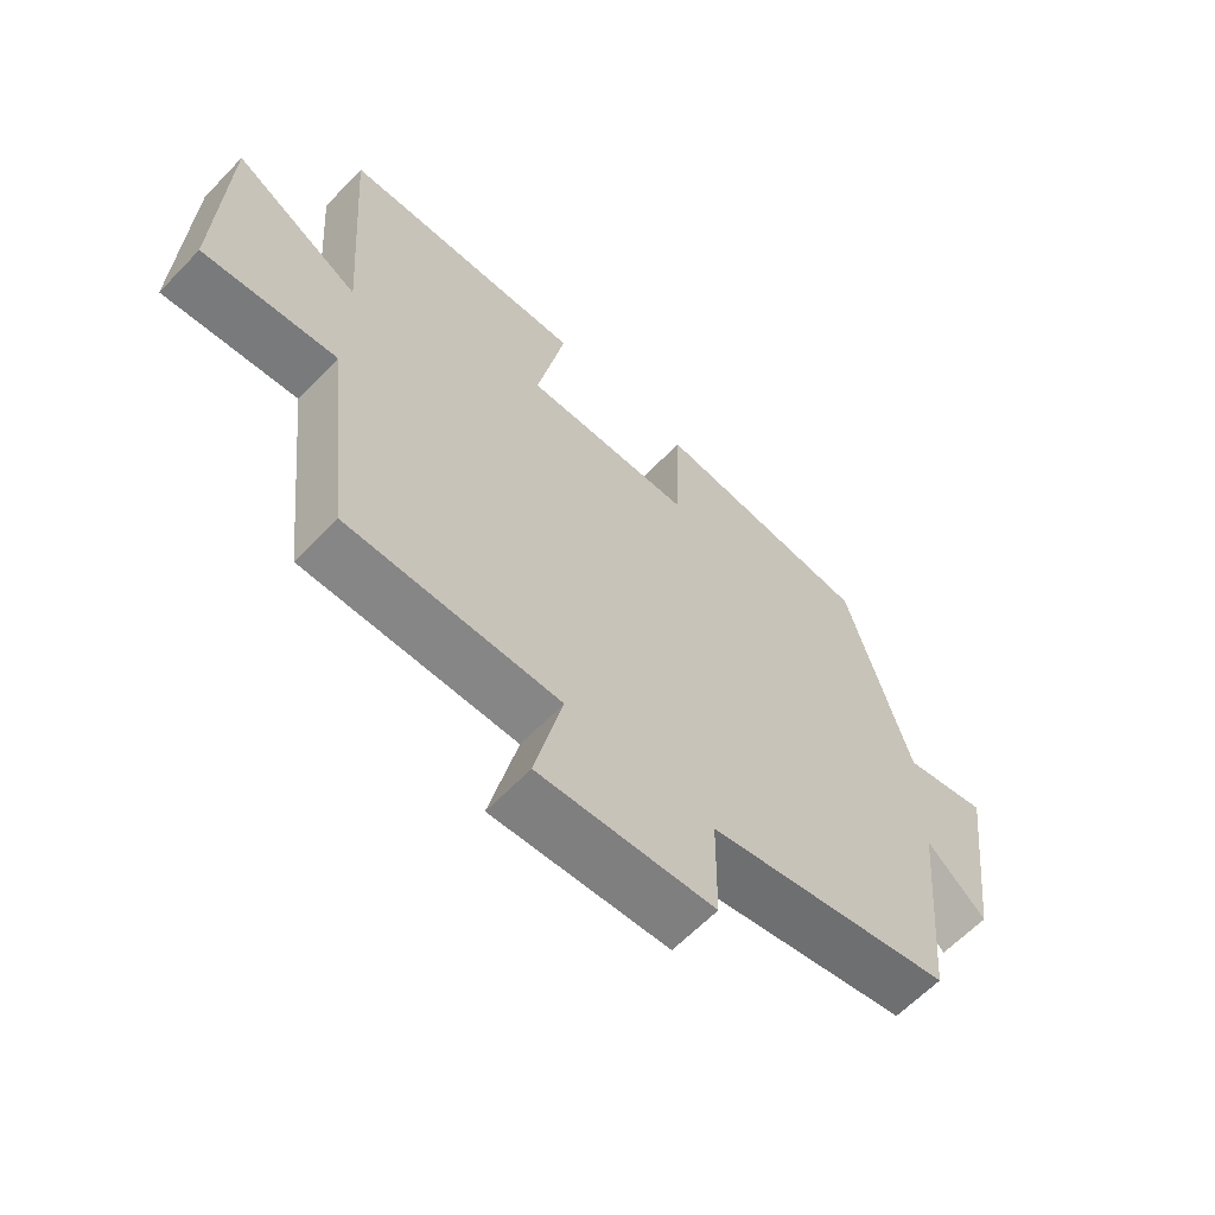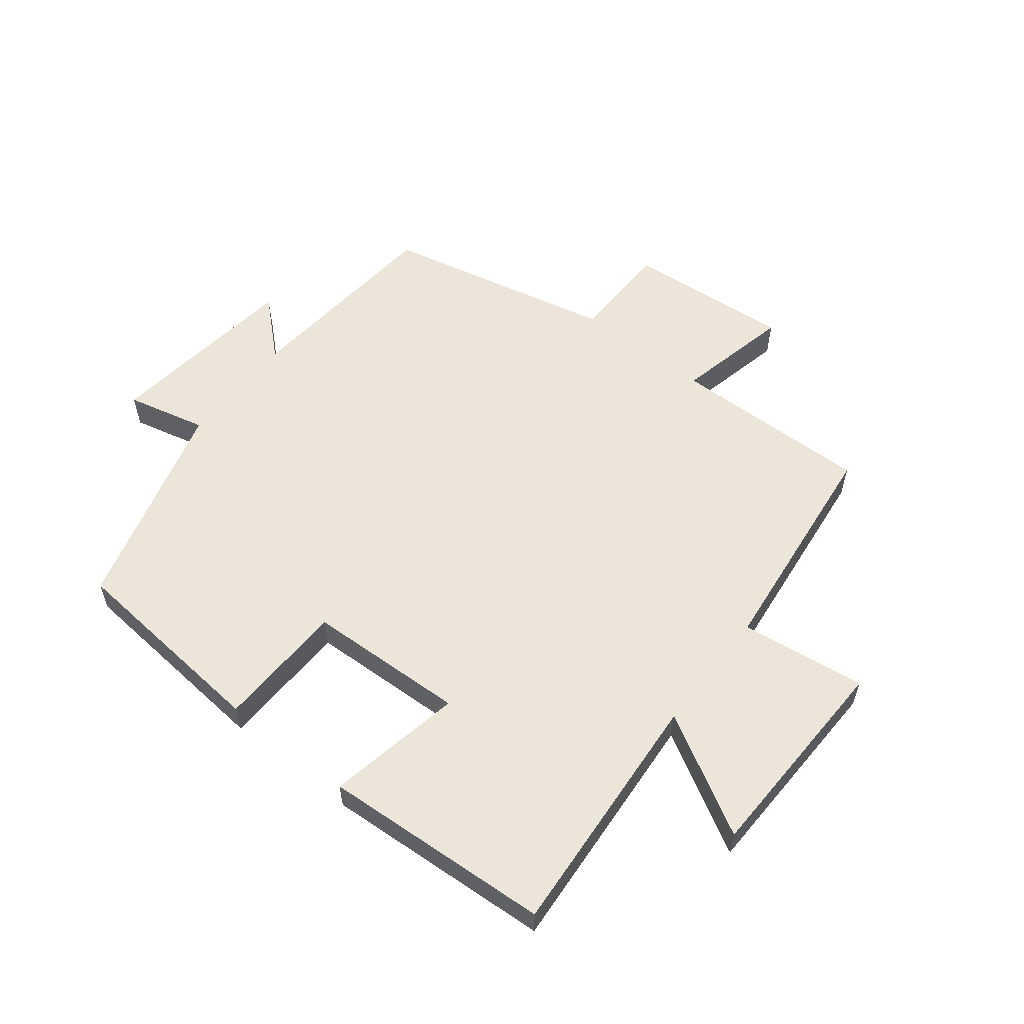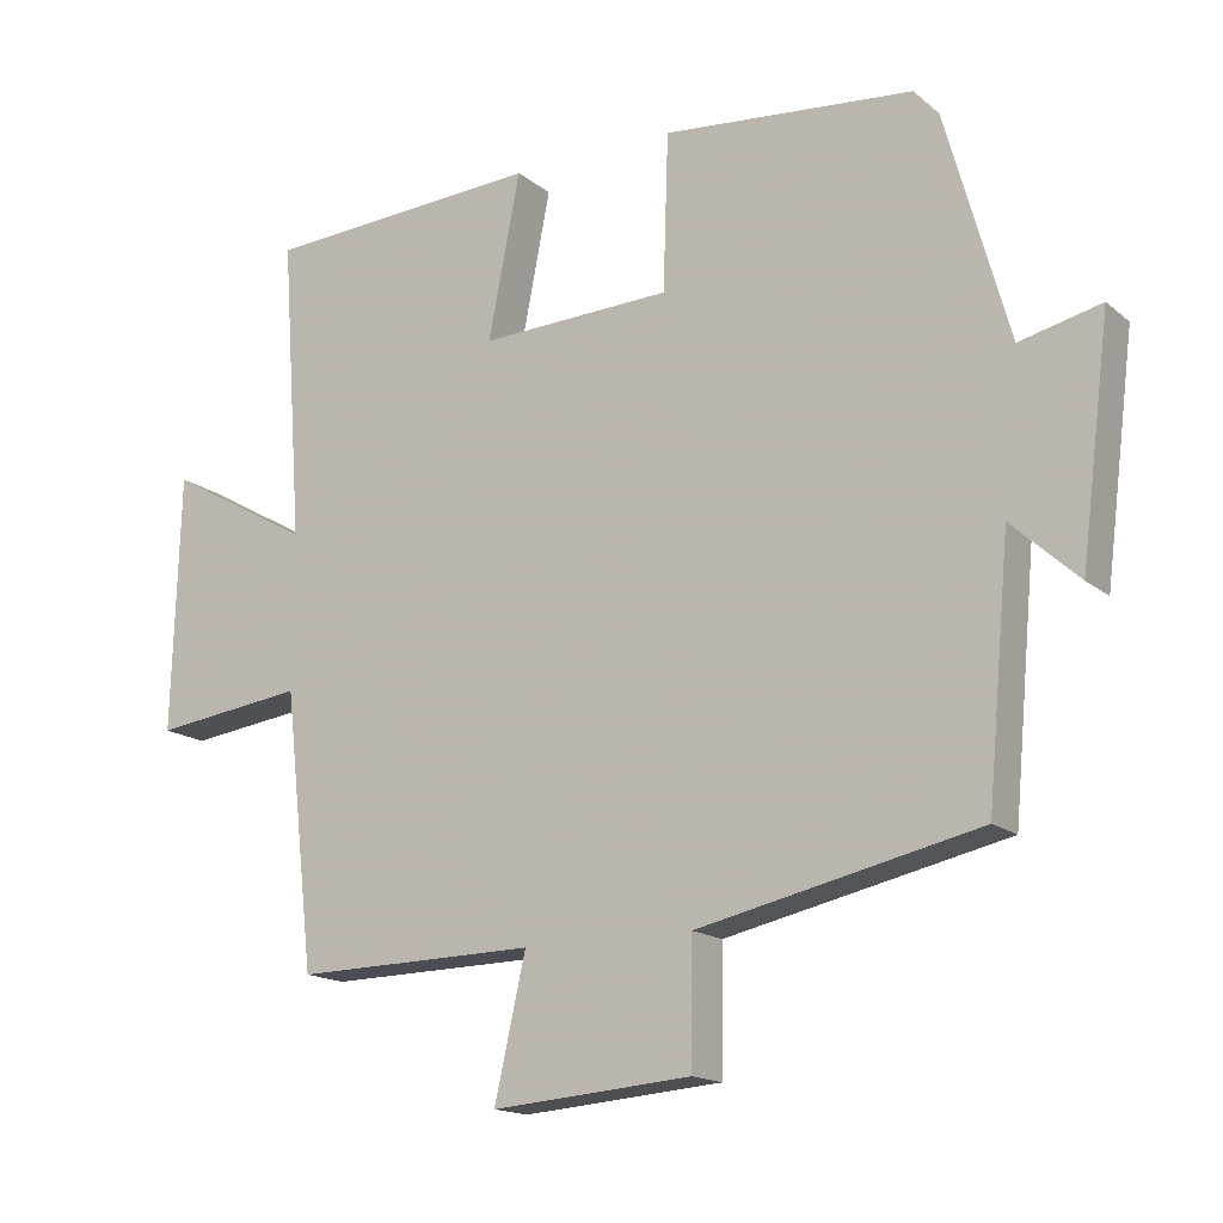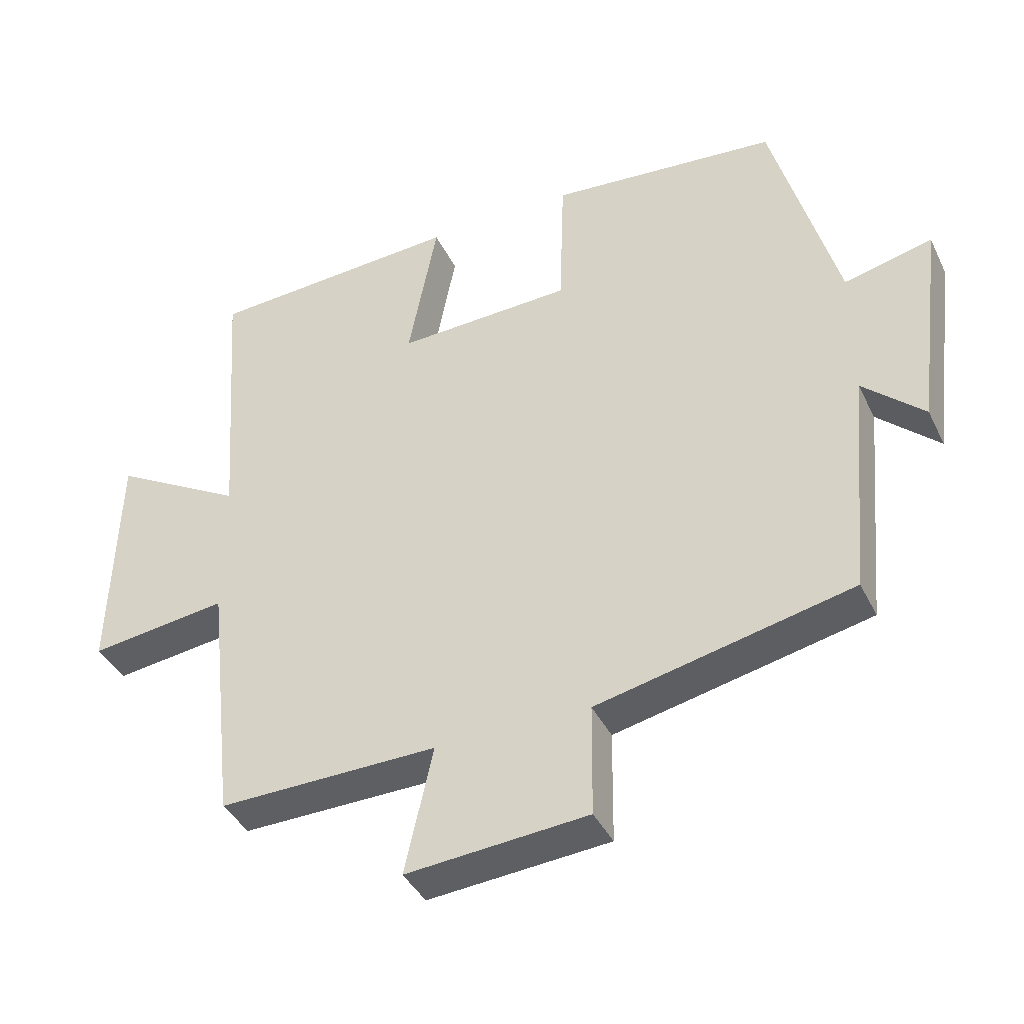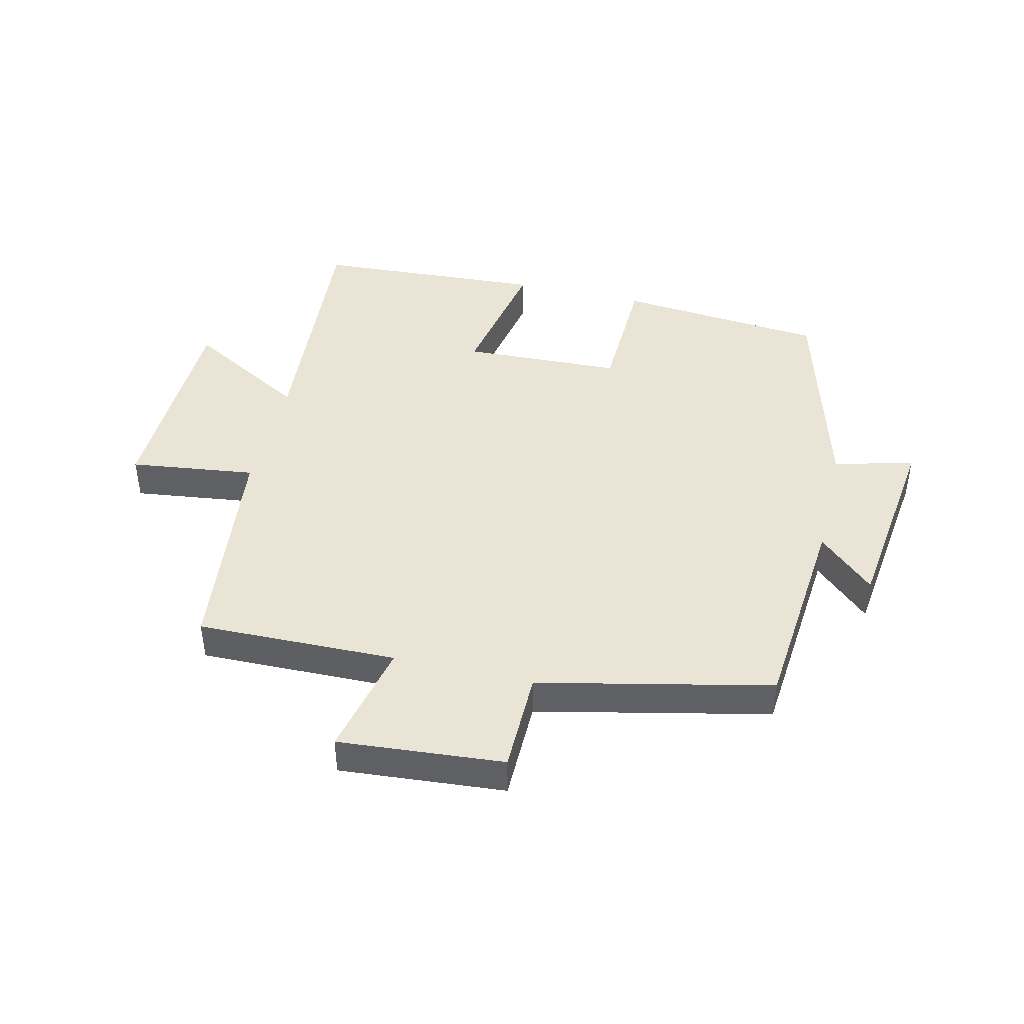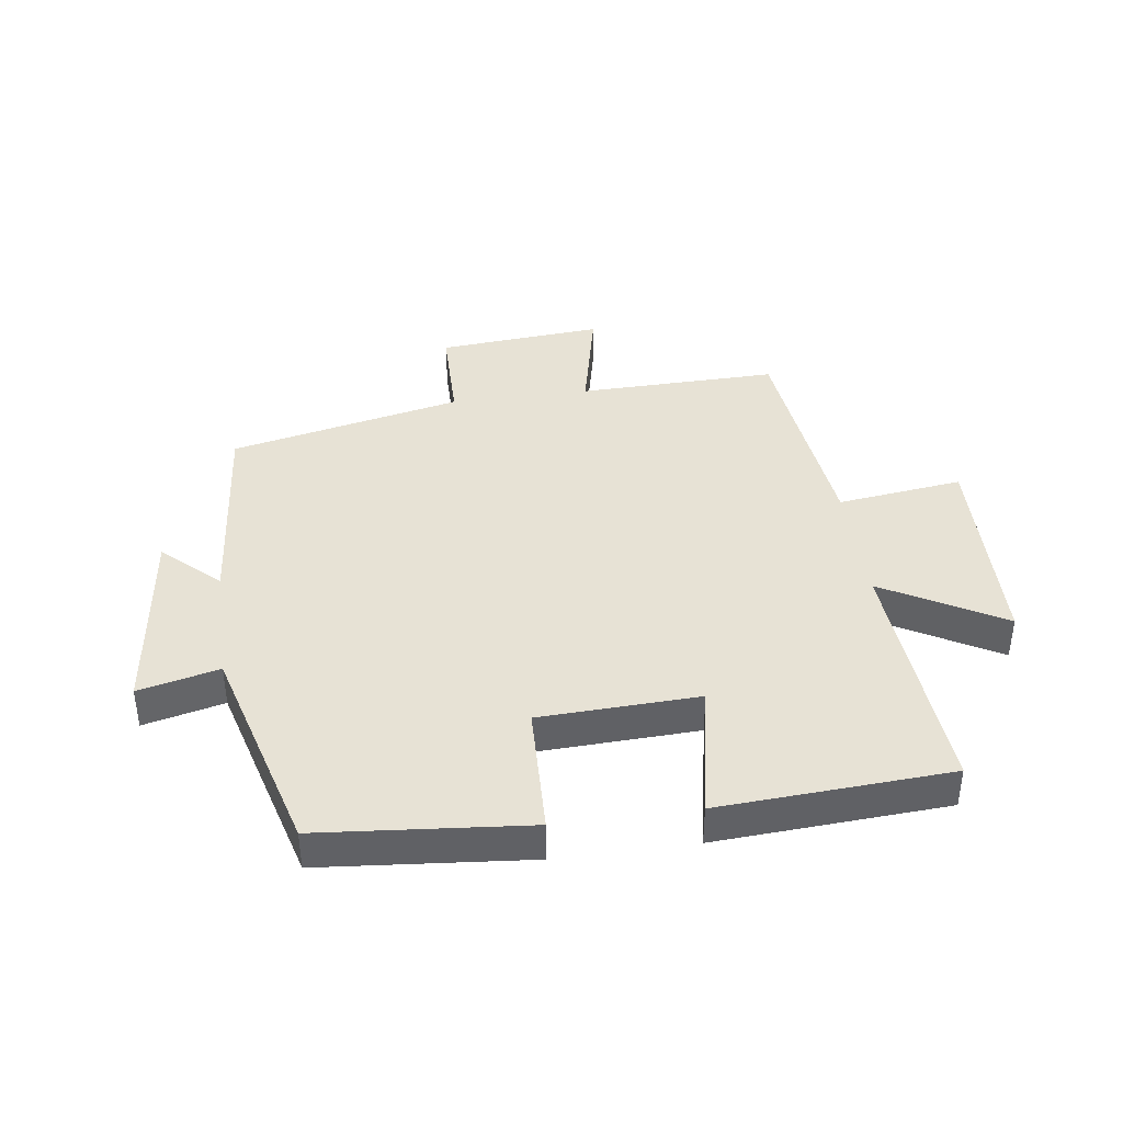
<metadata>
{"format":"obj","ext":"obj","renderer":"f3d","projection":"perspective","resolution":1024,"background":"white","views":[{"elev":-62.7,"azim":136.2,"up":"+Z"},{"elev":57.2,"azim":38.1,"up":"+Y"},{"elev":-15.9,"azim":-148.0,"up":"+Z"},{"elev":-40.1,"azim":-155.8,"up":"+Z"},{"elev":43.9,"azim":-166.7,"up":"+Y"},{"elev":40.1,"azim":-7.9,"up":"+Y"}]}
</metadata>
<code>
v 0.529 0.07 0.478
v 0.5 0.07 0.072
v 0.694 0.07 0.182
v 0.704 0.07 -0.164
v 0.5 0.07 -0.138
v 0.459 0.07 -0.506
v 0.135 0.07 -0.5
v 0.177 0.07 -0.687
v -0.091 0.07 -0.665
v -0.093 0.07 -0.5
v -0.469 0.07 -0.417
v -0.5 0.07 -0.079
v -0.59 0.07 -0.162
v -0.63 0.07 0.154
v -0.5 0.07 0.123
v -0.404 0.07 0.469
v -0.067 0.07 0.5
v -0.06 0.07 0.289
v 0.198 0.07 0.279
v 0.155 0.07 0.5
v 0.529 0 0.478
v 0.5 0 0.072
v 0.694 0 0.182
v 0.704 0 -0.164
v 0.5 0 -0.138
v 0.459 0 -0.506
v 0.135 0 -0.5
v 0.177 0 -0.687
v -0.091 0 -0.665
v -0.093 0 -0.5
v -0.469 0 -0.417
v -0.5 0 -0.079
v -0.59 0 -0.162
v -0.63 0 0.154
v -0.5 0 0.123
v -0.404 0 0.469
v -0.067 0 0.5
v -0.06 0 0.289
v 0.198 0 0.279
v 0.155 0 0.5
f 19 20 1 2
f 18 19 2
f 15 16 17 18
f 15 18 2
f 12 13 14 15
f 12 15 2
f 11 12 2
f 10 11 2
f 7 8 9 10
f 7 10 2 3
f 5 6 7
f 5 7 3
f 3 4 5
f 22 21 40 39
f 22 39 38
f 38 37 36 35
f 22 38 35
f 35 34 33 32
f 22 35 32
f 22 32 31
f 22 31 30
f 30 29 28 27
f 23 22 30 27
f 27 26 25
f 23 27 25
f 25 24 23
f 1 21 22 2
f 2 22 23 3
f 3 23 24 4
f 4 24 25 5
f 5 25 26 6
f 6 26 27 7
f 7 27 28 8
f 8 28 29 9
f 9 29 30 10
f 10 30 31 11
f 11 31 32 12
f 12 32 33 13
f 13 33 34 14
f 14 34 35 15
f 15 35 36 16
f 16 36 37 17
f 17 37 38 18
f 18 38 39 19
f 19 39 40 20
f 20 40 21 1

</code>
